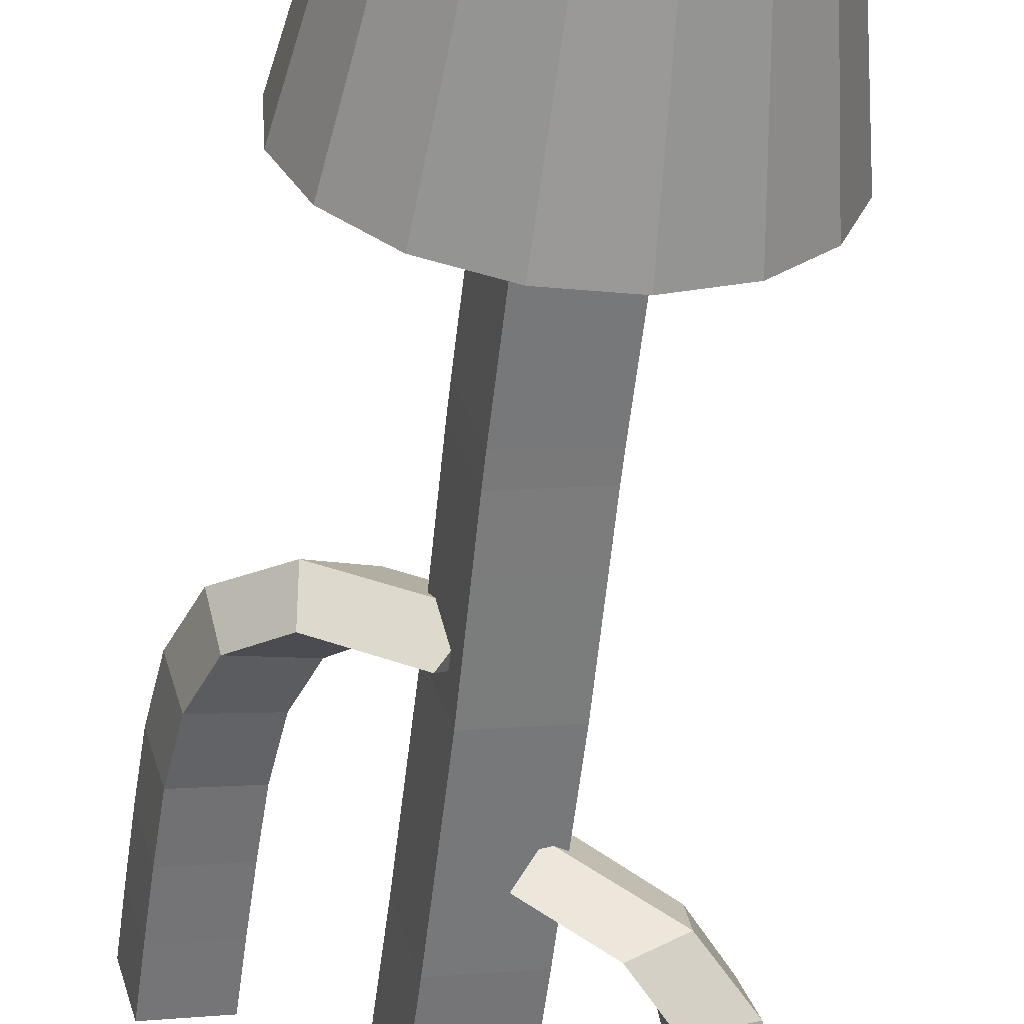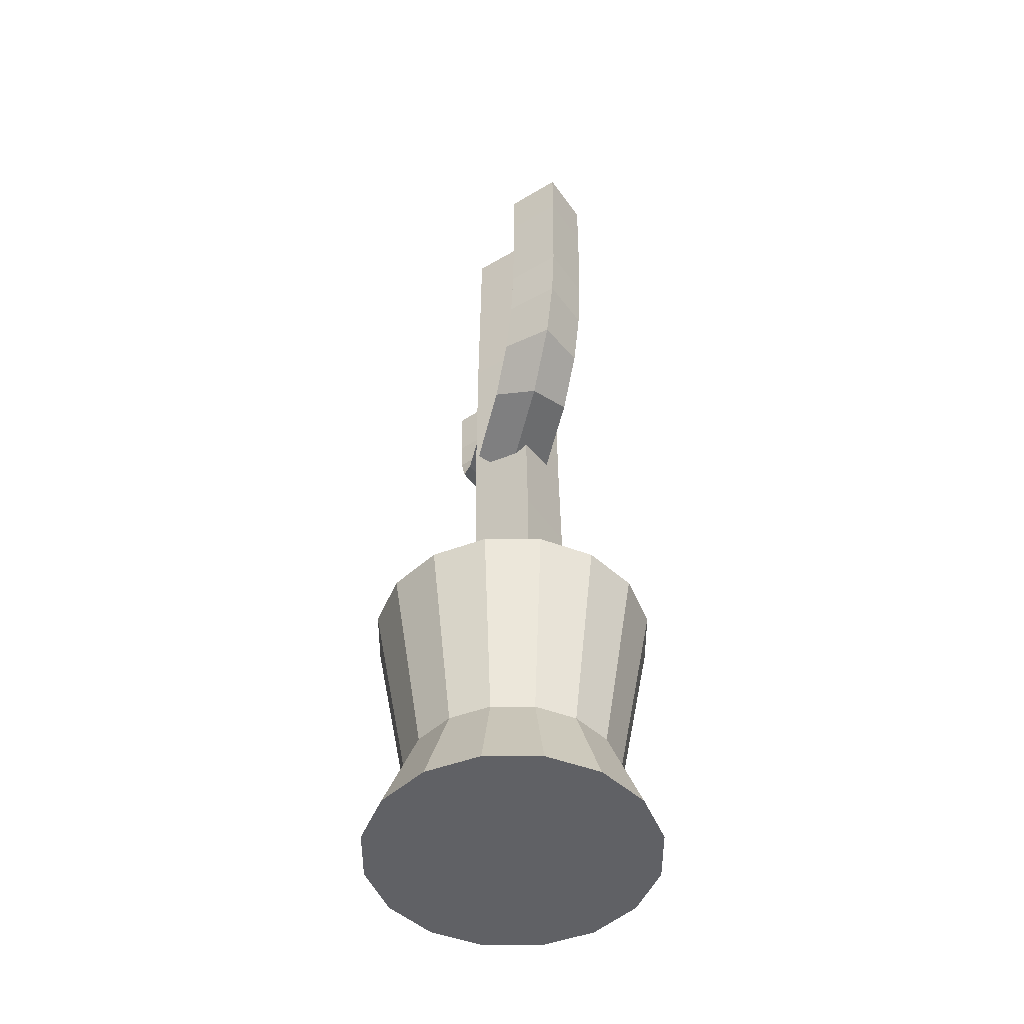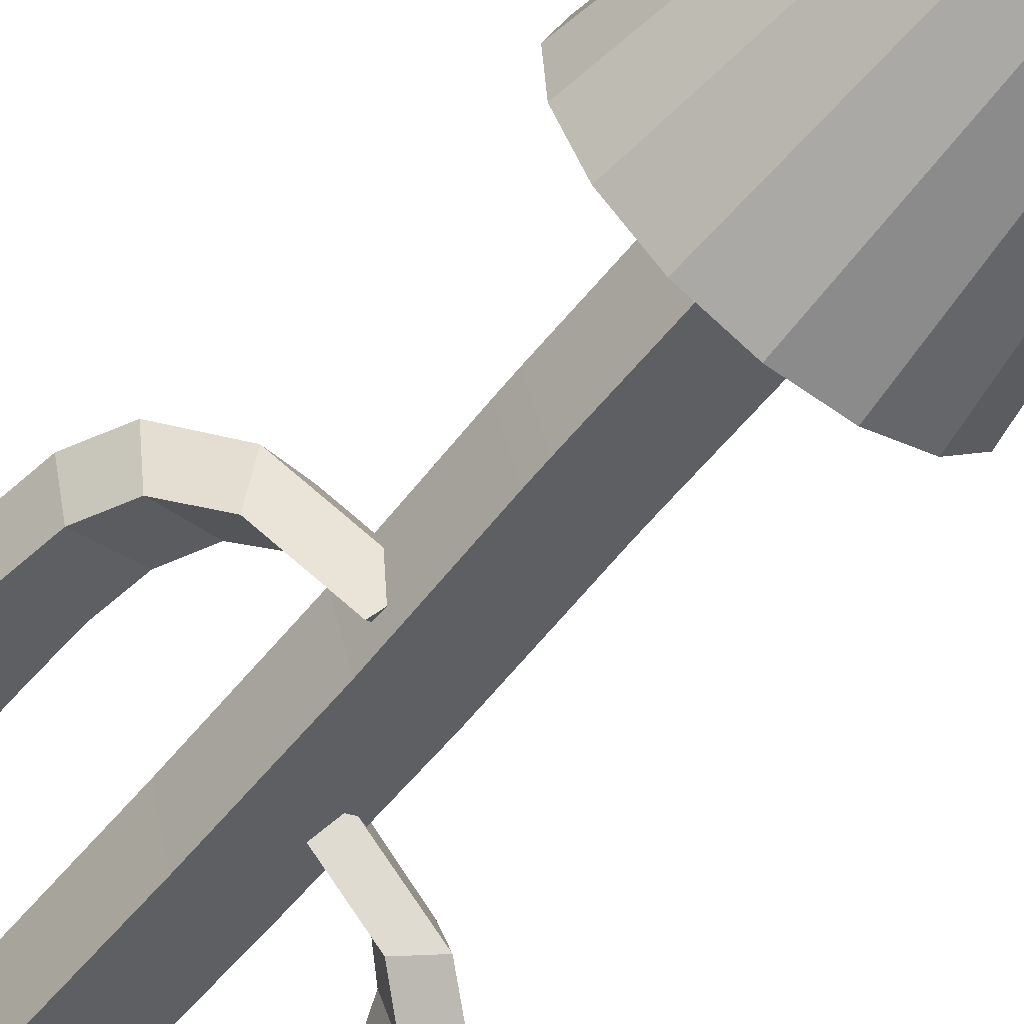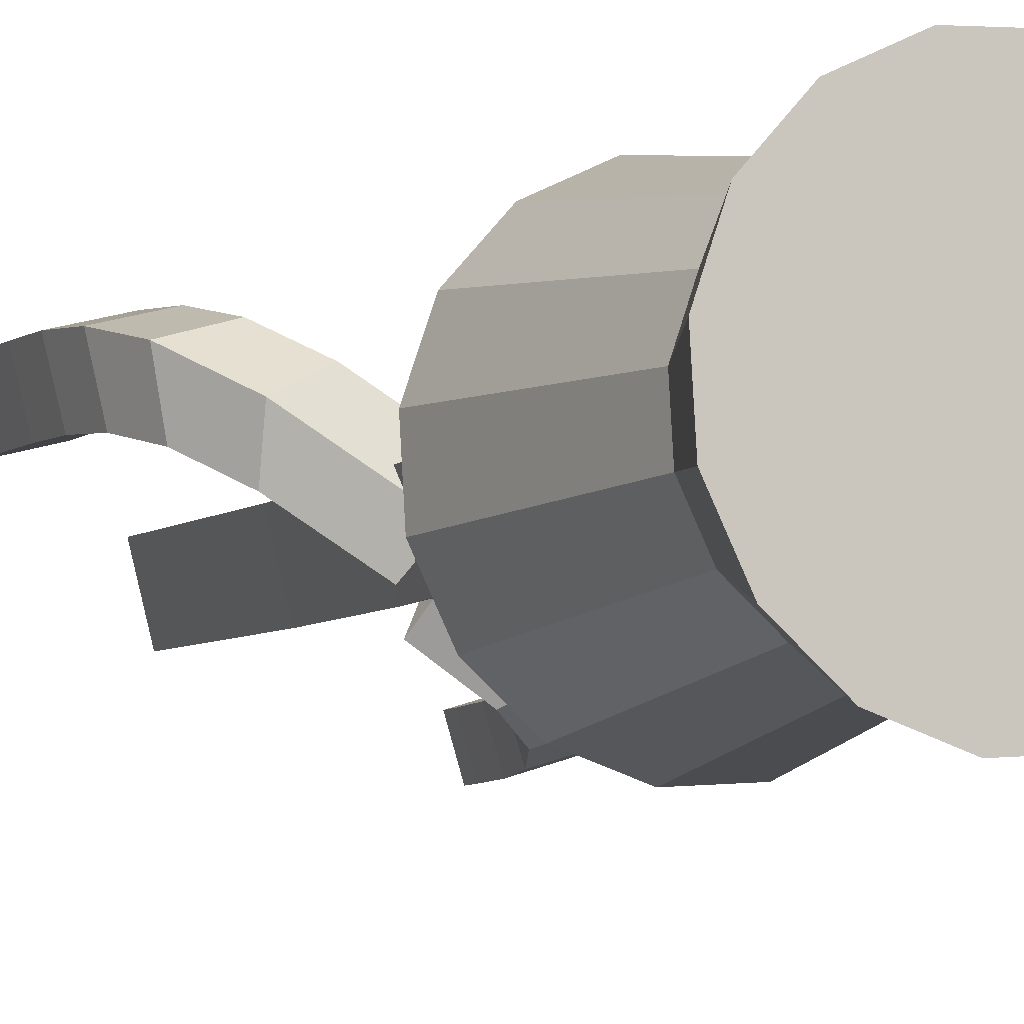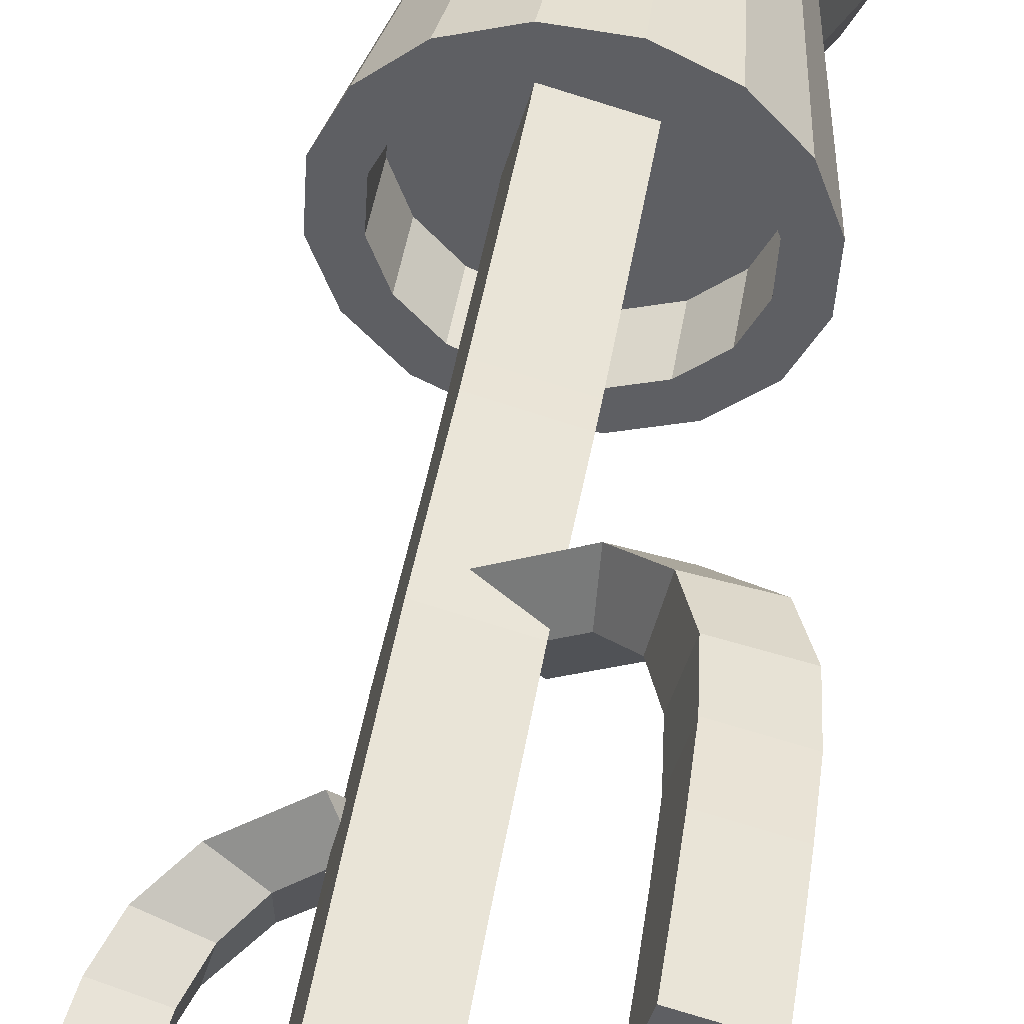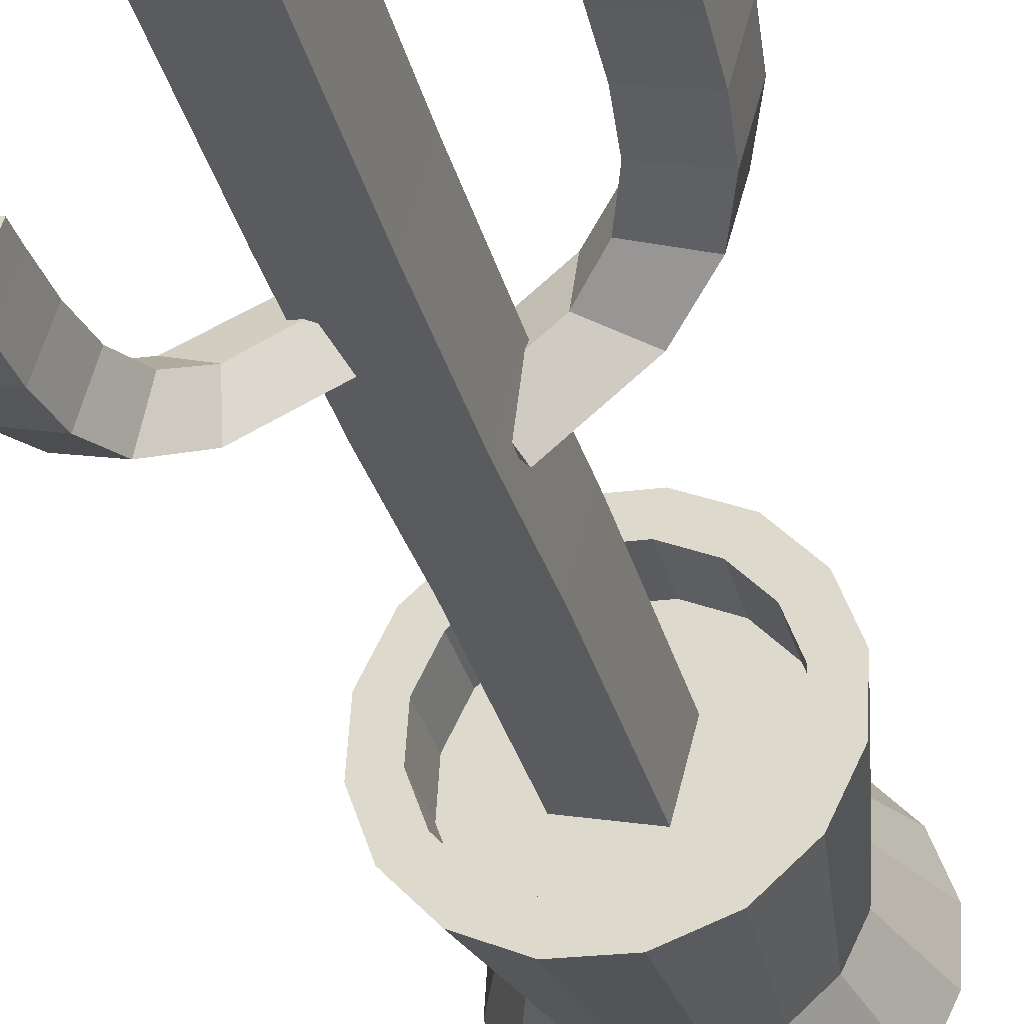
<metadata>
{"format":"obj","ext":"obj","renderer":"f3d","projection":"perspective","resolution":1024,"background":"white","views":[{"elev":-58.9,"azim":-6.7,"up":"+Z"},{"elev":-48.8,"azim":-71.0,"up":"+Y"},{"elev":-57.5,"azim":-38.2,"up":"+Z"},{"elev":-6.1,"azim":-23.5,"up":"+Z"},{"elev":46.4,"azim":-170.7,"up":"+Z"},{"elev":-33.6,"azim":-165.4,"up":"+Z"}]}
</metadata>
<code>
o NurbsPath.001
v -5.653 0.6557 -5.294
v -5.573 0.6557 -5.597
v -5.269 0.6557 -5.518
v -5.349 0.6557 -5.214
v -5.653 4.285 -5.294
v -5.573 4.29 -5.597
v -5.269 4.293 -5.518
v -5.349 4.287 -5.214
v -5.653 4.285 -5.294
v -5.573 4.29 -5.597
v -5.269 4.293 -5.518
v -5.349 4.287 -5.214
v -5.643 3.255 -5.306
v -5.563 3.258 -5.609
v -5.26 3.259 -5.53
v -5.339 3.256 -5.226
v -5.642 2.568 -5.306
v -5.563 2.565 -5.61
v -5.259 2.563 -5.53
v -5.339 2.566 -5.227
v -5.648 2.179 -5.299
v -5.569 2.172 -5.603
v -5.265 2.168 -5.523
v -5.345 2.176 -5.219
v -5.652 1.952 -5.295
v -5.572 1.946 -5.598
v -5.269 1.944 -5.519
v -5.348 1.949 -5.215
v -5.653 1.847 -5.294
v -5.573 1.846 -5.597
v -5.269 1.845 -5.518
v -5.349 1.847 -5.214
v -5.653 1.458 -5.294
v -5.573 1.458 -5.597
v -5.269 1.458 -5.518
v -5.349 1.458 -5.214
v -5.653 0.6557 -5.294
v -5.573 0.6557 -5.597
v -5.269 0.6557 -5.518
v -5.349 0.6557 -5.214
f 3 1 2
f 4 1 3
f 5 7 6
f 5 8 7
f 9 13 16 12
f 10 14 13 9
f 11 15 14 10
f 12 16 15 11
f 13 17 20 16
f 14 18 17 13
f 15 19 18 14
f 16 20 19 15
f 17 21 24 20
f 18 22 21 17
f 19 23 22 18
f 20 24 23 19
f 21 25 28 24
f 22 26 25 21
f 23 27 26 22
f 24 28 27 23
f 25 29 32 28
f 26 30 29 25
f 27 31 30 26
f 28 32 31 27
f 29 33 36 32
f 30 34 33 29
f 31 35 34 30
f 32 36 35 31
f 33 37 40 36
f 34 38 37 33
f 35 39 38 34
f 36 40 39 35
o NurbsPath.002
v -5.527 2.356 -5.433
v -5.622 2.442 -5.572
v -5.52 2.519 -5.412
v -5.425 2.433 -5.273
v -6.283 3.807 -4.925
v -6.219 3.807 -5.171
v -5.973 3.807 -5.106
v -6.038 3.807 -4.861
v -6.283 3.807 -4.925
v -6.219 3.807 -5.171
v -5.973 3.807 -5.106
v -6.038 3.807 -4.861
v -6.28 3.567 -4.928
v -6.215 3.568 -5.173
v -5.97 3.569 -5.109
v -6.034 3.568 -4.863
v -6.274 3.332 -4.931
v -6.21 3.334 -5.177
v -5.964 3.335 -5.112
v -6.029 3.333 -4.867
v -6.265 3.094 -4.938
v -6.201 3.097 -5.183
v -5.955 3.101 -5.119
v -6.02 3.097 -4.873
v -6.236 2.854 -4.959
v -6.173 2.866 -5.203
v -5.929 2.876 -5.138
v -5.992 2.864 -4.894
v -6.152 2.627 -5.017
v -6.097 2.658 -5.256
v -5.861 2.685 -5.185
v -5.915 2.654 -4.946
v -5.94 2.436 -5.159
v -5.933 2.503 -5.367
v -5.738 2.562 -5.268
v -5.745 2.495 -5.061
v -5.527 2.356 -5.433
v -5.622 2.442 -5.572
v -5.52 2.519 -5.412
v -5.425 2.433 -5.273
f 43 41 42
f 43 44 41
f 45 47 46
f 48 47 45
f 49 53 56 52
f 50 54 53 49
f 51 55 54 50
f 52 56 55 51
f 53 57 60 56
f 54 58 57 53
f 55 59 58 54
f 56 60 59 55
f 57 61 64 60
f 58 62 61 57
f 59 63 62 58
f 60 64 63 59
f 61 65 68 64
f 62 66 65 61
f 63 67 66 62
f 64 68 67 63
f 65 69 72 68
f 66 70 69 65
f 67 71 70 66
f 68 72 71 67
f 69 73 76 72
f 70 74 73 69
f 71 75 74 70
f 72 76 75 71
f 73 77 80 76
f 74 78 77 73
f 75 79 78 74
f 76 80 79 75
o NurbsPath.003
v -5.318 2.897 -5.528
v -5.241 2.963 -5.405
v -5.315 3.028 -5.53
v -5.392 2.963 -5.653
v -4.694 3.777 -5.904
v -4.753 3.778 -5.707
v -4.95 3.779 -5.767
v -4.89 3.778 -5.963
v -4.694 3.777 -5.904
v -4.753 3.778 -5.707
v -4.95 3.779 -5.767
v -4.89 3.778 -5.963
v -4.696 3.685 -5.902
v -4.756 3.686 -5.706
v -4.952 3.687 -5.766
v -4.892 3.686 -5.962
v -4.704 3.492 -5.897
v -4.763 3.495 -5.701
v -4.959 3.498 -5.761
v -4.9 3.495 -5.957
v -4.728 3.299 -5.881
v -4.786 3.308 -5.686
v -4.981 3.316 -5.746
v -4.923 3.307 -5.941
v -4.798 3.115 -5.837
v -4.848 3.14 -5.646
v -5.037 3.162 -5.709
v -4.987 3.137 -5.9
v -4.974 2.962 -5.731
v -4.983 3.014 -5.562
v -5.137 3.063 -5.644
v -5.128 3.01 -5.813
v -5.318 2.897 -5.528
v -5.241 2.963 -5.405
v -5.315 3.028 -5.53
v -5.392 2.963 -5.653
f 83 81 82
f 84 81 83
f 85 87 86
f 88 87 85
f 89 93 96 92
f 90 94 93 89
f 91 95 94 90
f 92 96 95 91
f 93 97 100 96
f 94 98 97 93
f 95 99 98 94
f 96 100 99 95
f 97 101 104 100
f 98 102 101 97
f 99 103 102 98
f 100 104 103 99
f 101 105 108 104
f 102 106 105 101
f 103 107 106 102
f 104 108 107 103
f 105 109 112 108
f 106 110 109 105
f 107 111 110 106
f 108 112 111 107
f 109 113 116 112
f 110 114 113 109
f 111 115 114 110
f 112 116 115 111
o Cylinder
v -4.919 -0.115 -5.763
v -5.049 1.184 -5.687
v -4.837 -0.115 -5.523
v -4.986 1.184 -5.503
v -4.852 -0.115 -5.27
v -4.997 1.184 -5.308
v -4.963 -0.115 -5.042
v -5.083 1.184 -5.133
v -5.153 -0.115 -4.874
v -5.228 1.184 -5.004
v -5.392 -0.115 -4.792
v -5.413 1.184 -4.941
v -5.645 -0.115 -4.807
v -5.607 1.184 -4.952
v -5.873 -0.115 -4.918
v -5.782 1.184 -5.038
v -6.041 -0.115 -5.108
v -5.911 1.184 -5.183
v -6.124 -0.115 -5.347
v -5.975 1.184 -5.367
v -6.108 -0.115 -5.6
v -5.963 1.184 -5.562
v -5.997 -0.115 -5.828
v -5.878 1.184 -5.737
v -5.808 -0.115 -5.996
v -5.732 1.184 -5.866
v -5.568 -0.115 -6.078
v -5.548 1.184 -5.93
v -5.315 -0.115 -6.063
v -5.353 1.184 -5.918
v -5.088 -0.115 -5.952
v -5.178 1.184 -5.833
v -4.837 1.184 -5.523
v -4.919 1.184 -5.763
v -4.852 1.184 -5.27
v -4.963 1.184 -5.042
v -5.153 1.184 -4.874
v -5.392 1.184 -4.792
v -5.645 1.184 -4.807
v -5.873 1.184 -4.918
v -6.041 1.184 -5.108
v -6.124 1.184 -5.347
v -6.108 1.184 -5.6
v -5.997 1.184 -5.828
v -5.808 1.184 -5.996
v -5.568 1.184 -6.078
v -5.315 1.184 -6.063
v -5.088 1.184 -5.952
v -4.986 0.9035 -5.503
v -5.049 0.9035 -5.687
v -4.997 0.9035 -5.308
v -5.083 0.9035 -5.133
v -5.228 0.9035 -5.004
v -5.413 0.9035 -4.941
v -5.607 0.9035 -4.952
v -5.782 0.9035 -5.038
v -5.911 0.9035 -5.183
v -5.975 0.9035 -5.367
v -5.963 0.9035 -5.562
v -5.878 0.9035 -5.737
v -5.732 0.9035 -5.866
v -5.548 0.9035 -5.93
v -5.353 0.9035 -5.918
v -5.178 0.9035 -5.833
v -5.059 0.2997 -5.681
v -4.997 0.2997 -5.501
v -5.009 0.2997 -5.311
v -5.092 0.2997 -5.14
v -5.234 0.2997 -5.014
v -5.414 0.2997 -4.952
v -5.604 0.2997 -4.963
v -5.775 0.2997 -5.047
v -5.901 0.2997 -5.189
v -5.963 0.2997 -5.369
v -5.952 0.2997 -5.559
v -5.869 0.2997 -5.73
v -5.726 0.2997 -5.856
v -5.546 0.2997 -5.918
v -5.356 0.2997 -5.907
v -5.185 0.2997 -5.823
f 182 183 121 119
f 183 184 123 121
f 184 185 125 123
f 185 186 127 125
f 186 187 129 127
f 187 188 131 129
f 188 189 133 131
f 189 190 135 133
f 190 191 137 135
f 191 192 139 137
f 192 193 141 139
f 193 194 143 141
f 194 195 145 143
f 195 196 147 145
f 196 181 117 147
f 146 144 178 179
f 117 119 121 123 125 127 129 131 133 135 137 139 141 143 145 147
f 181 182 119 117
f 118 120 149 150
f 120 122 151 149
f 122 124 152 151
f 124 126 153 152
f 126 128 154 153
f 128 130 155 154
f 130 132 156 155
f 132 134 157 156
f 134 136 158 157
f 136 138 159 158
f 138 140 160 159
f 140 142 161 160
f 142 144 162 161
f 144 146 163 162
f 146 148 164 163
f 148 118 150 164
f 166 180 179 178 177 176 175 174 173 172 171 170 169 168 167 165
f 132 130 171 172
f 148 146 179 180
f 134 132 172 173
f 120 118 166 165
f 118 148 180 166
f 136 134 173 174
f 122 120 165 167
f 138 136 174 175
f 124 122 167 168
f 140 138 175 176
f 126 124 168 169
f 142 140 176 177
f 128 126 169 170
f 144 142 177 178
f 130 128 170 171
f 150 149 182 181
f 164 150 181 196
f 163 164 196 195
f 162 163 195 194
f 161 162 194 193
f 160 161 193 192
f 159 160 192 191
f 158 159 191 190
f 157 158 190 189
f 156 157 189 188
f 155 156 188 187
f 154 155 187 186
f 153 154 186 185
f 152 153 185 184
f 151 152 184 183
f 149 151 183 182

</code>
